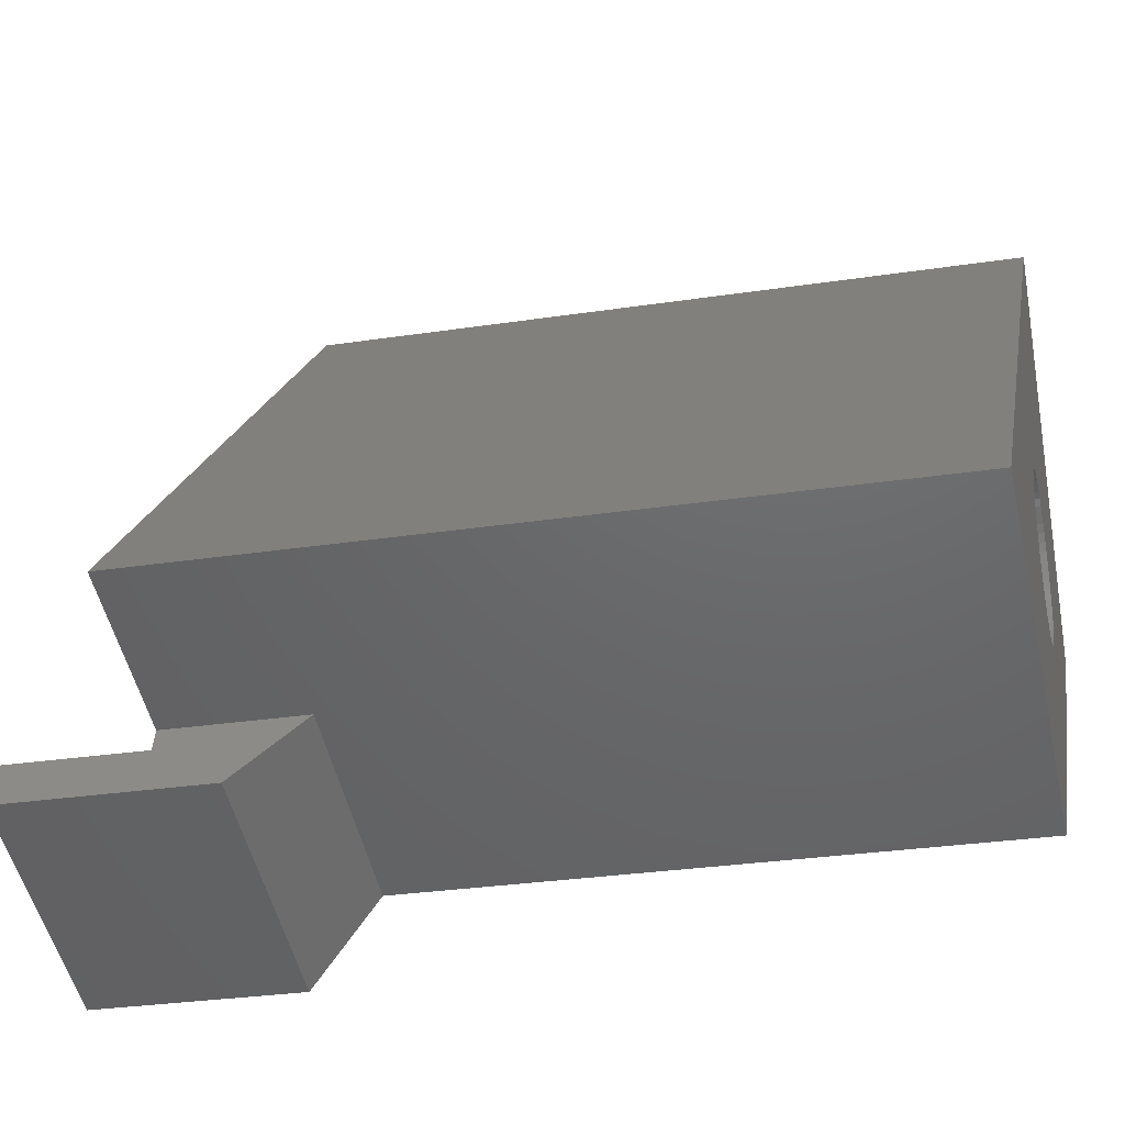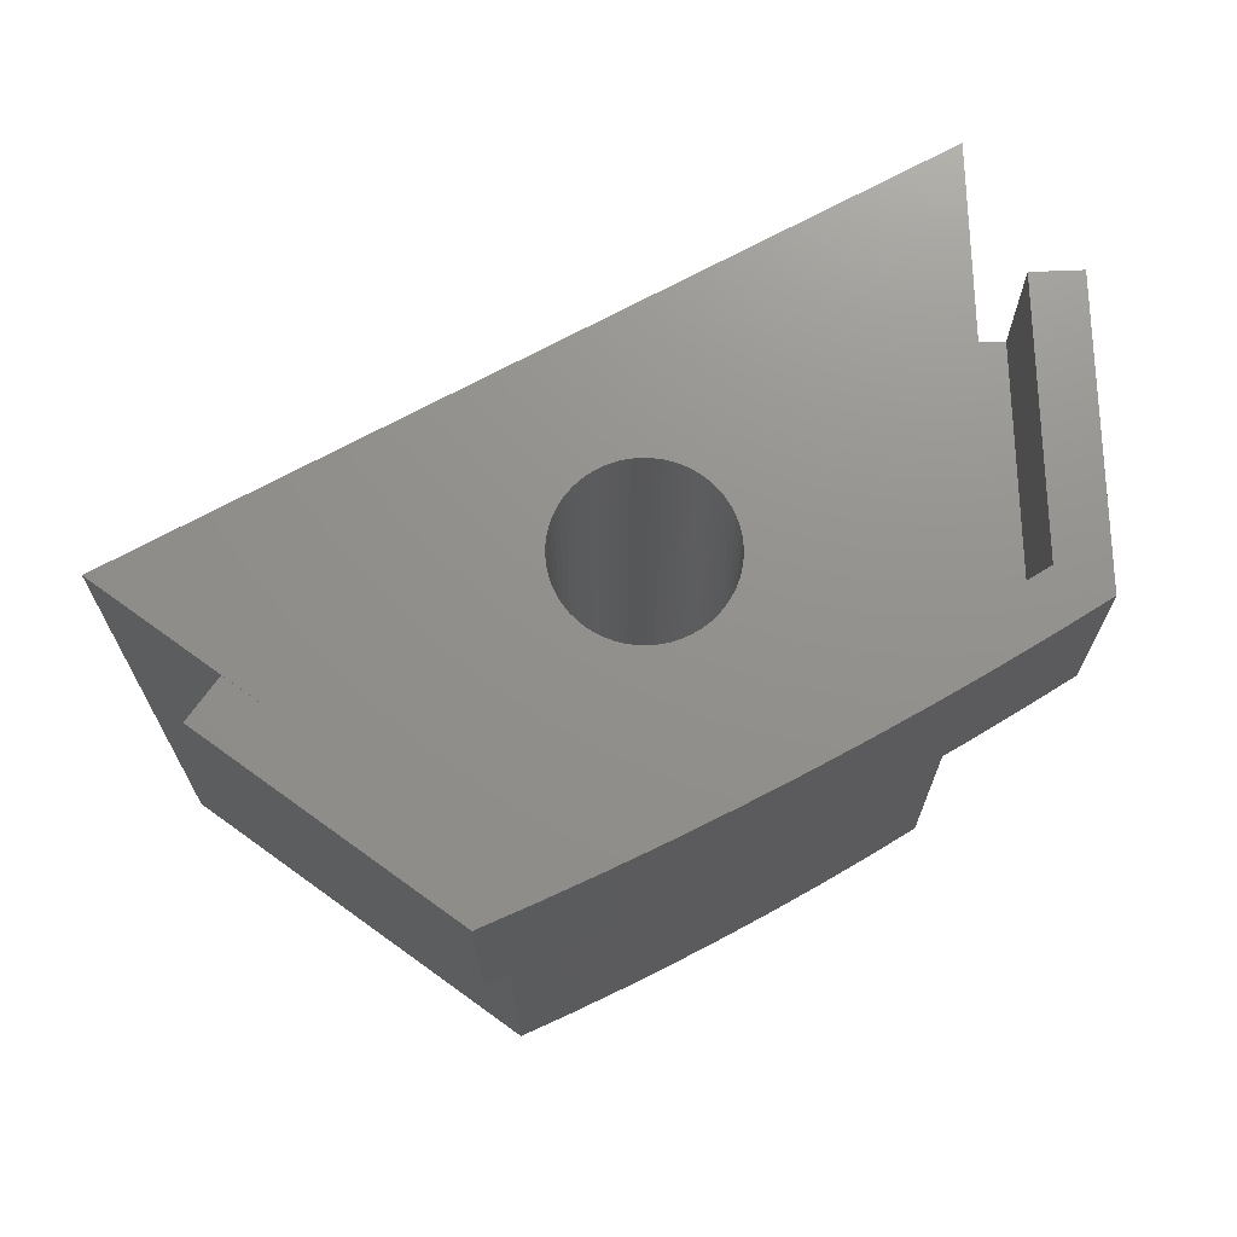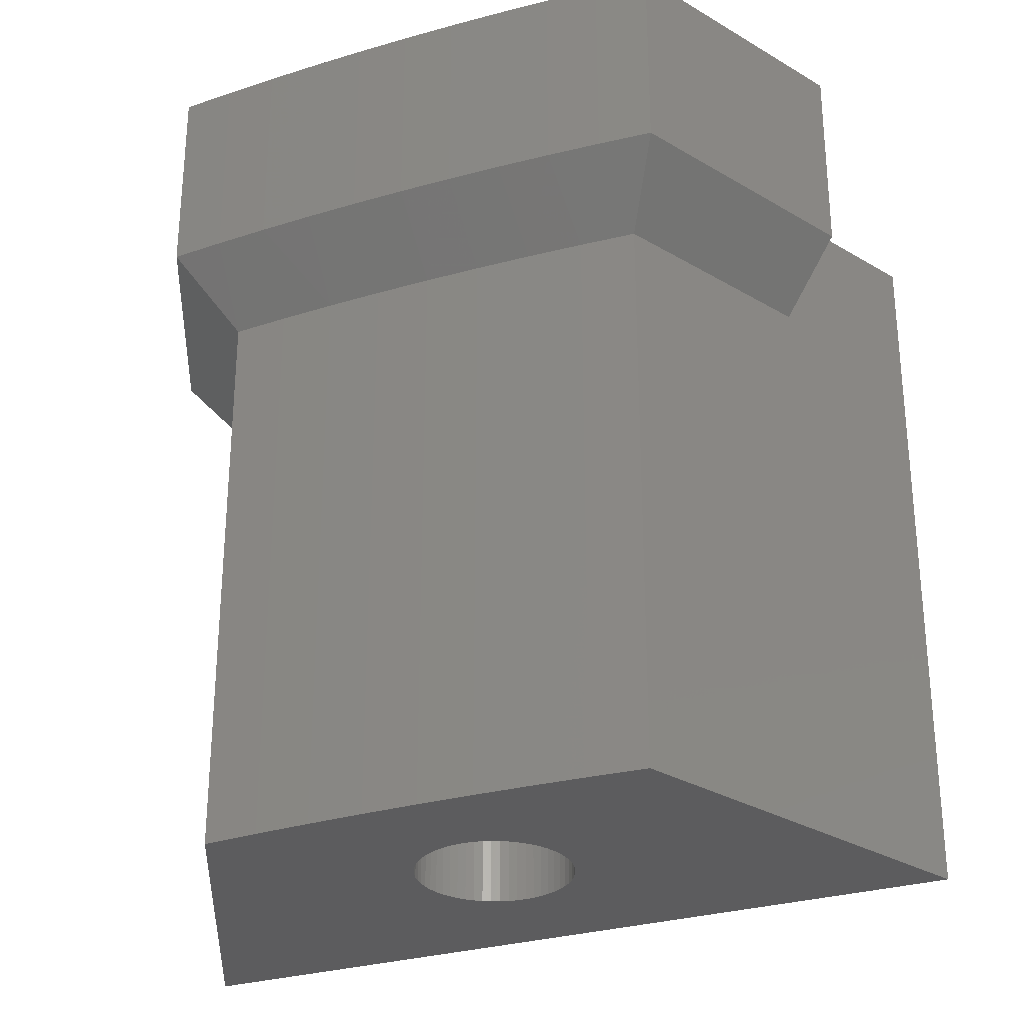
<metadata>
{"format":"stl","ext":"stl","renderer":"f3d","projection":"perspective","resolution":1024,"background":"white","views":[{"elev":-28.7,"azim":102.9,"up":"+Y"},{"elev":72.0,"azim":-73.1,"up":"+Z"},{"elev":-29.9,"azim":-22.0,"up":"+Z"}]}
</metadata>
<code>
# stl→obj: 356 verts, 712 faces
v -215.9 171.5 -16
v -224 176 -16
v -228.5 184.1 -16
v -224.1 176.2 -16
v -224.3 176.3 -16
v -224.4 168.5 -16
v -223.8 173.7 -16
v -223.7 173.9 -16
v -223.6 174 -16
v -225.3 169.4 -16
v -224.4 173.2 -16
v -224.3 173.3 -16
v -224.1 173.4 -16
v -226.2 170.2 -16
v -224.8 173.1 -16
v -224.6 173.1 -16
v -227.1 171.1 -16
v -225.6 173.1 -16
v -225.4 173.1 -16
v -225.2 173 -16
v -228 172 -16
v -226.1 173.3 -16
v -226 173.2 -16
v -225.8 173.1 -16
v -228.9 172.9 -16
v -226.7 173.9 -16
v -226.6 173.7 -16
v -226.4 173.6 -16
v -229.8 173.8 -16
v -226.9 174.4 -16
v -226.9 174.2 -16
v -226.8 174 -16
v -230.6 174.7 -16
v -226.9 175.2 -16
v -226.9 175 -16
v -227 174.8 -16
v -231.5 175.6 -16
v -226.8 175.6 -16
v -226.9 175.4 -16
v -226.3 176.2 -16
v -226.4 176 -16
v -226.6 175.9 -16
v -224.4 176.4 -16
v -224.6 176.4 -16
v -224.8 176.5 -16
v -225 176.5 -16
v -225.2 176.5 -16
v -225.4 176.5 -16
v -225.6 176.5 -16
v -225.8 176.4 -16
v -226 176.4 -16
v -226.1 176.3 -16
v -226.7 175.7 -16
v -226.9 174.6 -16
v -226.3 173.4 -16
v -225 173.1 -16
v -224 173.6 -16
v -223.6 174.2 -16
v -223.5 174.4 -16
v -223.5 174.6 -16
v -223.5 174.8 -16
v -223.5 175 -16
v -223.5 175.2 -16
v -223.6 175.4 -16
v -223.6 175.6 -16
v -223.7 175.7 -16
v -223.8 175.9 -16
v -228.5 184.1 0
v -229.8 180.3 -3
v -231.5 175.6 -3
v -229.8 180.3 0
v -230.6 174.7 -3
v -229.8 173.8 -3
v -228.9 172.9 -3
v -228 172 -3
v -227.1 171.1 -3
v -226.2 170.2 -3
v -225.3 169.4 -3
v -224.4 168.5 -3
v -224 176 0
v -215.9 171.5 0
v -223.8 175.9 0
v -223.7 175.7 0
v -225.2 176.5 0
v -225 176.5 0
v -224.8 176.5 0
v -230.3 180.5 0
v -232 175.5 0
v -226.7 175.7 0
v -226.6 175.9 0
v -226.8 175.6 0
v -231.2 174.6 0
v -226.9 175.4 0
v -226.9 175.2 0
v -230.4 173.7 0
v -226.9 175 0
v -227 174.8 0
v -226.9 174.6 0
v -229.6 172.9 0
v -226.9 174.4 0
v -226.9 174.2 0
v -226.8 174 0
v -228.8 172 0
v -226.7 173.9 0
v -226.6 173.7 0
v -226.4 173.6 0
v -228 171.2 0
v -226.3 173.4 0
v -226.1 173.3 0
v -226 173.2 0
v -227.1 170.4 0
v -225.8 173.1 0
v -225.6 173.1 0
v -225.4 173.1 0
v -226.3 169.6 0
v -225.2 173 0
v -225 173.1 0
v -224.8 173.1 0
v -225.4 168.8 0
v -224.6 173.1 0
v -224.4 173.2 0
v -224.5 168 0
v -224.3 173.3 0
v -219.7 170.2 0
v -224.1 173.4 0
v -224 173.6 0
v -223.8 173.7 0
v -223.7 173.9 0
v -223.6 174 0
v -223.6 174.2 0
v -223.5 174.4 0
v -223.5 174.6 0
v -223.5 174.8 0
v -223.5 175 0
v -223.5 175.2 0
v -223.6 175.4 0
v -223.6 175.6 0
v -219.5 169.7 0
v -226.4 176 0
v -226.3 176.2 0
v -226.1 176.3 0
v -226 176.4 0
v -225.8 176.4 0
v -225.6 176.5 0
v -225.4 176.5 0
v -224.6 176.4 0
v -224.4 176.4 0
v -224.3 176.3 0
v -224.1 176.2 0
v -231.2 180.8 -1.5
v -233.2 175.3 -1.5
v -232 175.5 3
v -230.3 180.5 3
v -231.2 180.8 3
v -233.2 175.3 3
v -224.7 166.8 -1.5
v -225.6 167.6 -1.5
v -226.5 168.4 -1.5
v -227.4 169.2 -1.5
v -228.2 170.1 -1.5
v -229.1 170.9 -1.5
v -229.9 171.8 -1.5
v -230.8 172.6 -1.5
v -231.6 173.5 -1.5
v -232.4 174.4 -1.5
v -219.7 170.2 -3
v -219.2 168.8 -1.5
v -232.4 174.4 3
v -231.6 173.5 3
v -230.8 172.6 3
v -229.9 171.8 3
v -229.1 170.9 3
v -228.2 170.1 3
v -227.4 169.2 3
v -226.5 168.4 3
v -225.6 167.6 3
v -224.7 166.8 3
v -223.8 175.9 -12
v -224 176 -12
v -224.1 176.2 -12
v -224.3 176.3 -12
v -224.4 176.4 -12
v -224.6 176.4 -12
v -224.8 176.5 -12
v -225 176.5 -12
v -225.2 176.5 -12
v -225.4 176.5 -12
v -225.6 176.5 -12
v -225.8 176.4 -12
v -226 176.4 -12
v -226.1 176.3 -12
v -226.3 176.2 -12
v -226.4 176 -12
v -226.6 175.9 -12
v -226.7 175.7 -12
v -226.8 175.6 -12
v -226.9 175.4 -12
v -226.9 175.2 -12
v -226.9 175 -12
v -227 174.8 -12
v -226.9 174.6 -12
v -226.9 174.4 -12
v -226.9 174.2 -12
v -226.8 174 -12
v -226.7 173.9 -12
v -226.6 173.7 -12
v -226.4 173.6 -12
v -226.3 173.4 -12
v -226.1 173.3 -12
v -226 173.2 -12
v -225.8 173.1 -12
v -225.6 173.1 -12
v -225.4 173.1 -12
v -225.2 173 -12
v -225 173.1 -12
v -224.8 173.1 -12
v -224.6 173.1 -12
v -224.4 173.2 -12
v -224.3 173.3 -12
v -224.1 173.4 -12
v -224 173.6 -12
v -223.8 173.7 -12
v -223.7 173.9 -12
v -223.6 174 -12
v -223.6 174.2 -12
v -223.5 174.4 -12
v -223.5 174.6 -12
v -223.5 174.8 -12
v -223.5 175 -12
v -223.5 175.2 -12
v -223.6 175.4 -12
v -223.6 175.6 -12
v -223.7 175.7 -12
v -224.1 176.2 -4
v -224 176 -4
v -223.8 175.9 -4
v -223.7 175.7 -4
v -223.6 175.6 -4
v -223.6 175.4 -4
v -223.5 175.2 -4
v -223.5 175 -4
v -223.5 174.8 -4
v -223.5 174.6 -4
v -223.5 174.4 -4
v -223.6 174.2 -4
v -223.6 174 -4
v -223.7 173.9 -4
v -223.8 173.7 -4
v -224 173.6 -4
v -224.1 173.4 -4
v -224.3 173.3 -4
v -224.4 173.2 -4
v -224.6 173.1 -4
v -224.8 173.1 -4
v -225 173.1 -4
v -225.2 173 -4
v -225.4 173.1 -4
v -225.6 173.1 -4
v -225.8 173.1 -4
v -226 173.2 -4
v -226.1 173.3 -4
v -226.3 173.4 -4
v -226.4 173.6 -4
v -226.6 173.7 -4
v -226.7 173.9 -4
v -226.8 174 -4
v -226.9 174.2 -4
v -226.9 174.4 -4
v -226.9 174.6 -4
v -227 174.8 -4
v -226.9 175 -4
v -226.9 175.2 -4
v -226.9 175.4 -4
v -226.8 175.6 -4
v -226.7 175.7 -4
v -226.6 175.9 -4
v -226.4 176 -4
v -226.3 176.2 -4
v -226.1 176.3 -4
v -226 176.4 -4
v -225.8 176.4 -4
v -225.6 176.5 -4
v -225.4 176.5 -4
v -225.2 176.5 -4
v -225 176.5 -4
v -224.8 176.5 -4
v -224.6 176.4 -4
v -224.4 176.4 -4
v -224.3 176.3 -4
v -224 176 -8
v -224.1 176.2 -8
v -224.3 176.3 -8
v -224.4 176.4 -8
v -224.6 176.4 -8
v -224.8 176.5 -8
v -225 176.5 -8
v -225.2 176.5 -8
v -225.4 176.5 -8
v -225.6 176.5 -8
v -225.8 176.4 -8
v -226 176.4 -8
v -226.1 176.3 -8
v -226.3 176.2 -8
v -226.4 176 -8
v -226.6 175.9 -8
v -226.7 175.7 -8
v -226.8 175.6 -8
v -226.9 175.4 -8
v -226.9 175.2 -8
v -226.9 175 -8
v -227 174.8 -8
v -226.9 174.6 -8
v -226.9 174.4 -8
v -226.9 174.2 -8
v -226.8 174 -8
v -226.7 173.9 -8
v -226.6 173.7 -8
v -226.4 173.6 -8
v -226.3 173.4 -8
v -226.1 173.3 -8
v -226 173.2 -8
v -225.8 173.1 -8
v -225.6 173.1 -8
v -225.4 173.1 -8
v -225.2 173 -8
v -225 173.1 -8
v -224.8 173.1 -8
v -224.6 173.1 -8
v -224.4 173.2 -8
v -224.3 173.3 -8
v -224.1 173.4 -8
v -224 173.6 -8
v -223.8 173.7 -8
v -223.7 173.9 -8
v -223.6 174 -8
v -223.6 174.2 -8
v -223.5 174.4 -8
v -223.5 174.6 -8
v -223.5 174.8 -8
v -223.5 175 -8
v -223.5 175.2 -8
v -223.6 175.4 -8
v -223.6 175.6 -8
v -223.7 175.7 -8
v -223.8 175.9 -8
v -219.5 169.7 3
v -224.5 168 3
v -225.4 168.8 3
v -226.3 169.6 3
v -227.1 170.4 3
v -228 171.2 3
v -228.8 172 3
v -229.6 172.9 3
v -230.4 173.7 3
v -231.2 174.6 3
v -219.2 168.8 3
f 1 2 3
f 3 2 4
f 3 4 5
f 6 7 1
f 1 7 8
f 1 8 9
f 10 11 6
f 6 11 12
f 6 12 13
f 14 15 10
f 10 15 16
f 10 16 11
f 17 18 14
f 14 18 19
f 14 19 20
f 21 22 17
f 17 22 23
f 17 23 24
f 25 26 21
f 21 26 27
f 21 27 28
f 29 30 25
f 25 30 31
f 25 31 32
f 33 34 29
f 29 34 35
f 29 35 36
f 37 38 33
f 33 38 39
f 33 39 34
f 3 40 37
f 37 40 41
f 37 41 42
f 5 43 3
f 3 43 44
f 3 44 45
f 45 46 3
f 3 46 47
f 3 47 48
f 48 49 3
f 3 49 50
f 3 50 51
f 51 52 3
f 3 52 40
f 42 53 37
f 37 53 38
f 36 54 29
f 29 54 30
f 32 26 25
f 28 55 21
f 21 55 22
f 24 18 17
f 20 56 14
f 14 56 15
f 13 57 6
f 6 57 7
f 9 58 1
f 1 58 59
f 1 59 60
f 60 61 1
f 1 61 62
f 1 62 63
f 63 64 1
f 1 64 65
f 1 65 66
f 66 67 1
f 1 67 2
f 68 3 69
f 69 3 37
f 69 37 70
f 69 71 68
f 37 33 70
f 70 33 72
f 72 33 29
f 72 29 73
f 73 29 25
f 73 25 74
f 74 25 21
f 74 21 75
f 75 21 17
f 75 17 76
f 76 17 14
f 76 14 77
f 77 14 10
f 77 10 78
f 78 10 6
f 78 6 79
f 68 80 81
f 81 80 82
f 81 82 83
f 71 84 68
f 68 84 85
f 68 85 86
f 87 88 71
f 71 88 89
f 71 89 90
f 89 88 91
f 91 88 92
f 91 92 93
f 93 92 94
f 94 92 95
f 94 95 96
f 96 95 97
f 97 95 98
f 98 95 99
f 98 99 100
f 100 99 101
f 101 99 102
f 102 99 103
f 102 103 104
f 104 103 105
f 105 103 106
f 106 103 107
f 106 107 108
f 108 107 109
f 109 107 110
f 110 107 111
f 110 111 112
f 112 111 113
f 113 111 114
f 114 111 115
f 114 115 116
f 116 115 117
f 117 115 118
f 118 115 119
f 118 119 120
f 120 119 121
f 121 119 122
f 121 122 123
f 123 122 124
f 123 124 125
f 125 124 126
f 126 124 127
f 127 124 128
f 128 124 129
f 129 124 130
f 130 124 131
f 131 124 132
f 132 124 133
f 133 124 81
f 133 81 134
f 134 81 135
f 135 81 136
f 136 81 137
f 137 81 83
f 122 138 124
f 90 139 71
f 71 139 140
f 71 140 141
f 141 142 71
f 71 142 143
f 71 143 144
f 144 145 71
f 71 145 84
f 86 146 68
f 68 146 147
f 68 147 148
f 148 149 68
f 68 149 80
f 69 70 150
f 150 70 151
f 88 87 152
f 152 87 153
f 71 69 87
f 87 69 150
f 87 150 154
f 154 153 87
f 150 151 154
f 154 151 155
f 1 3 81
f 81 3 68
f 156 157 79
f 79 157 78
f 78 157 158
f 78 158 77
f 77 158 159
f 77 159 76
f 76 159 160
f 76 160 75
f 75 160 161
f 75 161 162
f 75 162 74
f 74 162 163
f 74 163 73
f 73 163 164
f 73 164 72
f 72 164 165
f 72 165 70
f 70 165 151
f 166 167 79
f 79 167 156
f 151 165 155
f 155 165 168
f 168 165 164
f 168 164 169
f 169 164 163
f 169 163 170
f 170 163 162
f 170 162 171
f 171 162 172
f 172 162 161
f 172 161 173
f 173 161 160
f 173 160 159
f 173 159 174
f 174 159 158
f 174 158 175
f 175 158 157
f 175 157 176
f 176 157 156
f 176 156 177
f 79 6 166
f 166 6 1
f 166 1 81
f 81 124 166
f 67 178 2
f 2 178 179
f 2 179 4
f 4 179 180
f 4 180 5
f 5 180 181
f 5 181 43
f 43 181 182
f 43 182 44
f 44 182 183
f 44 183 45
f 45 183 184
f 45 184 46
f 46 184 185
f 46 185 47
f 47 185 186
f 47 186 48
f 48 186 187
f 48 187 49
f 49 187 188
f 49 188 50
f 50 188 189
f 50 189 51
f 51 189 190
f 51 190 52
f 52 190 191
f 52 191 40
f 40 191 192
f 40 192 41
f 41 192 193
f 41 193 42
f 42 193 194
f 42 194 53
f 53 194 195
f 53 195 38
f 38 195 196
f 38 196 39
f 39 196 197
f 39 197 34
f 34 197 198
f 34 198 35
f 35 198 199
f 35 199 36
f 36 199 200
f 36 200 54
f 54 200 201
f 54 201 30
f 30 201 202
f 30 202 31
f 31 202 203
f 31 203 32
f 32 203 204
f 32 204 26
f 26 204 205
f 26 205 27
f 27 205 206
f 27 206 28
f 28 206 207
f 28 207 55
f 55 207 208
f 55 208 22
f 22 208 209
f 22 209 23
f 23 209 210
f 23 210 24
f 24 210 211
f 24 211 18
f 18 211 212
f 18 212 19
f 19 212 213
f 19 213 20
f 20 213 214
f 20 214 56
f 56 214 215
f 56 215 15
f 15 215 216
f 15 216 16
f 16 216 217
f 16 217 11
f 11 217 218
f 11 218 12
f 12 218 219
f 12 219 13
f 13 219 220
f 13 220 57
f 57 220 221
f 57 221 7
f 7 221 222
f 7 222 8
f 8 222 223
f 8 223 9
f 9 223 224
f 9 224 58
f 58 224 225
f 58 225 59
f 59 225 226
f 59 226 60
f 60 226 227
f 60 227 61
f 61 227 228
f 61 228 62
f 62 228 229
f 62 229 63
f 63 229 230
f 63 230 64
f 64 230 231
f 64 231 65
f 65 231 232
f 65 232 66
f 66 232 233
f 66 233 67
f 67 233 178
f 149 234 80
f 80 234 235
f 80 235 82
f 82 235 236
f 82 236 83
f 83 236 237
f 83 237 137
f 137 237 238
f 137 238 136
f 136 238 239
f 136 239 135
f 135 239 240
f 135 240 134
f 134 240 241
f 134 241 133
f 133 241 242
f 133 242 132
f 132 242 243
f 132 243 131
f 131 243 244
f 131 244 130
f 130 244 245
f 130 245 129
f 129 245 246
f 129 246 128
f 128 246 247
f 128 247 127
f 127 247 248
f 127 248 126
f 126 248 249
f 126 249 125
f 125 249 250
f 125 250 123
f 123 250 251
f 123 251 121
f 121 251 252
f 121 252 120
f 120 252 253
f 120 253 118
f 118 253 254
f 118 254 117
f 117 254 255
f 117 255 116
f 116 255 256
f 116 256 114
f 114 256 257
f 114 257 113
f 113 257 258
f 113 258 112
f 112 258 259
f 112 259 110
f 110 259 260
f 110 260 109
f 109 260 261
f 109 261 108
f 108 261 262
f 108 262 106
f 106 262 263
f 106 263 105
f 105 263 264
f 105 264 104
f 104 264 265
f 104 265 102
f 102 265 266
f 102 266 101
f 101 266 267
f 101 267 100
f 100 267 268
f 100 268 98
f 98 268 269
f 98 269 97
f 97 269 270
f 97 270 96
f 96 270 271
f 96 271 94
f 94 271 272
f 94 272 93
f 93 272 273
f 93 273 91
f 91 273 274
f 91 274 89
f 89 274 275
f 89 275 90
f 90 275 276
f 90 276 139
f 139 276 277
f 139 277 140
f 140 277 278
f 140 278 141
f 141 278 279
f 141 279 142
f 142 279 280
f 142 280 143
f 143 280 281
f 143 281 144
f 144 281 282
f 144 282 145
f 145 282 283
f 145 283 84
f 84 283 284
f 84 284 85
f 85 284 285
f 85 285 86
f 86 285 286
f 86 286 146
f 146 286 287
f 146 287 147
f 147 287 288
f 147 288 148
f 148 288 289
f 148 289 149
f 149 289 234
f 179 290 180
f 180 290 291
f 180 291 181
f 181 291 292
f 181 292 182
f 182 292 293
f 182 293 183
f 183 293 294
f 183 294 184
f 184 294 295
f 184 295 185
f 185 295 296
f 185 296 186
f 186 296 297
f 186 297 187
f 187 297 298
f 187 298 188
f 188 298 299
f 188 299 189
f 189 299 300
f 189 300 190
f 190 300 301
f 190 301 191
f 191 301 302
f 191 302 192
f 192 302 303
f 192 303 193
f 193 303 304
f 193 304 194
f 194 304 305
f 194 305 195
f 195 305 306
f 195 306 196
f 196 306 307
f 196 307 197
f 197 307 308
f 197 308 198
f 198 308 309
f 198 309 199
f 199 309 310
f 199 310 200
f 200 310 311
f 200 311 201
f 201 311 312
f 201 312 202
f 202 312 313
f 202 313 203
f 203 313 314
f 203 314 204
f 204 314 315
f 204 315 205
f 205 315 316
f 205 316 206
f 206 316 317
f 206 317 207
f 207 317 318
f 207 318 208
f 208 318 319
f 208 319 209
f 209 319 320
f 209 320 210
f 210 320 321
f 210 321 211
f 211 321 322
f 211 322 212
f 212 322 323
f 212 323 213
f 213 323 324
f 213 324 214
f 214 324 325
f 214 325 215
f 215 325 326
f 215 326 216
f 216 326 327
f 216 327 217
f 217 327 328
f 217 328 218
f 218 328 329
f 218 329 219
f 219 329 330
f 219 330 220
f 220 330 331
f 220 331 221
f 221 331 332
f 221 332 222
f 222 332 333
f 222 333 223
f 223 333 334
f 223 334 224
f 224 334 335
f 224 335 225
f 225 335 336
f 225 336 226
f 226 336 337
f 226 337 227
f 227 337 338
f 227 338 228
f 228 338 339
f 228 339 229
f 229 339 340
f 229 340 230
f 230 340 341
f 230 341 231
f 231 341 342
f 231 342 232
f 232 342 343
f 232 343 233
f 233 343 344
f 233 344 178
f 178 344 345
f 178 345 179
f 179 345 290
f 290 235 291
f 291 235 234
f 291 234 292
f 292 234 289
f 292 289 293
f 293 289 288
f 293 288 294
f 294 288 287
f 294 287 295
f 295 287 286
f 295 286 296
f 296 286 285
f 296 285 297
f 297 285 284
f 297 284 298
f 298 284 283
f 298 283 299
f 299 283 282
f 299 282 300
f 300 282 281
f 300 281 301
f 301 281 280
f 301 280 302
f 302 280 279
f 302 279 303
f 303 279 278
f 303 278 304
f 304 278 277
f 304 277 305
f 305 277 276
f 305 276 306
f 306 276 275
f 306 275 307
f 307 275 274
f 307 274 308
f 308 274 273
f 308 273 309
f 309 273 272
f 309 272 310
f 310 272 271
f 310 271 311
f 311 271 270
f 311 270 312
f 312 270 269
f 312 269 313
f 313 269 268
f 313 268 314
f 314 268 267
f 314 267 315
f 315 267 266
f 315 266 316
f 316 266 265
f 316 265 317
f 317 265 264
f 317 264 318
f 318 264 263
f 318 263 319
f 319 263 262
f 319 262 320
f 320 262 261
f 320 261 321
f 321 261 260
f 321 260 322
f 322 260 259
f 322 259 323
f 323 259 258
f 323 258 324
f 324 258 257
f 324 257 325
f 325 257 256
f 325 256 326
f 326 256 255
f 326 255 327
f 327 255 254
f 327 254 328
f 328 254 253
f 328 253 329
f 329 253 252
f 329 252 330
f 330 252 251
f 330 251 331
f 331 251 250
f 331 250 332
f 332 250 249
f 332 249 333
f 333 249 248
f 333 248 334
f 334 248 247
f 334 247 335
f 335 247 246
f 335 246 336
f 336 246 245
f 336 245 337
f 337 245 244
f 337 244 338
f 338 244 243
f 338 243 339
f 339 243 242
f 339 242 340
f 340 242 241
f 340 241 341
f 341 241 240
f 341 240 342
f 342 240 239
f 342 239 343
f 343 239 238
f 343 238 344
f 344 238 237
f 344 237 345
f 345 237 236
f 345 236 290
f 290 236 235
f 138 122 346
f 346 122 347
f 122 119 347
f 347 119 348
f 348 119 115
f 348 115 349
f 349 115 111
f 349 111 350
f 350 111 107
f 350 107 351
f 351 107 352
f 352 107 103
f 352 103 99
f 352 99 353
f 353 99 95
f 353 95 354
f 354 95 92
f 354 92 355
f 355 92 88
f 355 88 152
f 356 167 138
f 138 167 166
f 138 166 124
f 138 346 356
f 156 167 177
f 177 167 356
f 176 177 347
f 347 177 356
f 347 356 346
f 347 348 176
f 176 348 175
f 175 348 349
f 175 349 174
f 174 349 350
f 174 350 173
f 173 350 351
f 173 351 172
f 172 351 352
f 172 352 171
f 171 352 353
f 171 353 170
f 170 353 354
f 170 354 169
f 169 354 355
f 169 355 168
f 168 355 152
f 168 152 155
f 155 152 154
f 154 152 153

</code>
